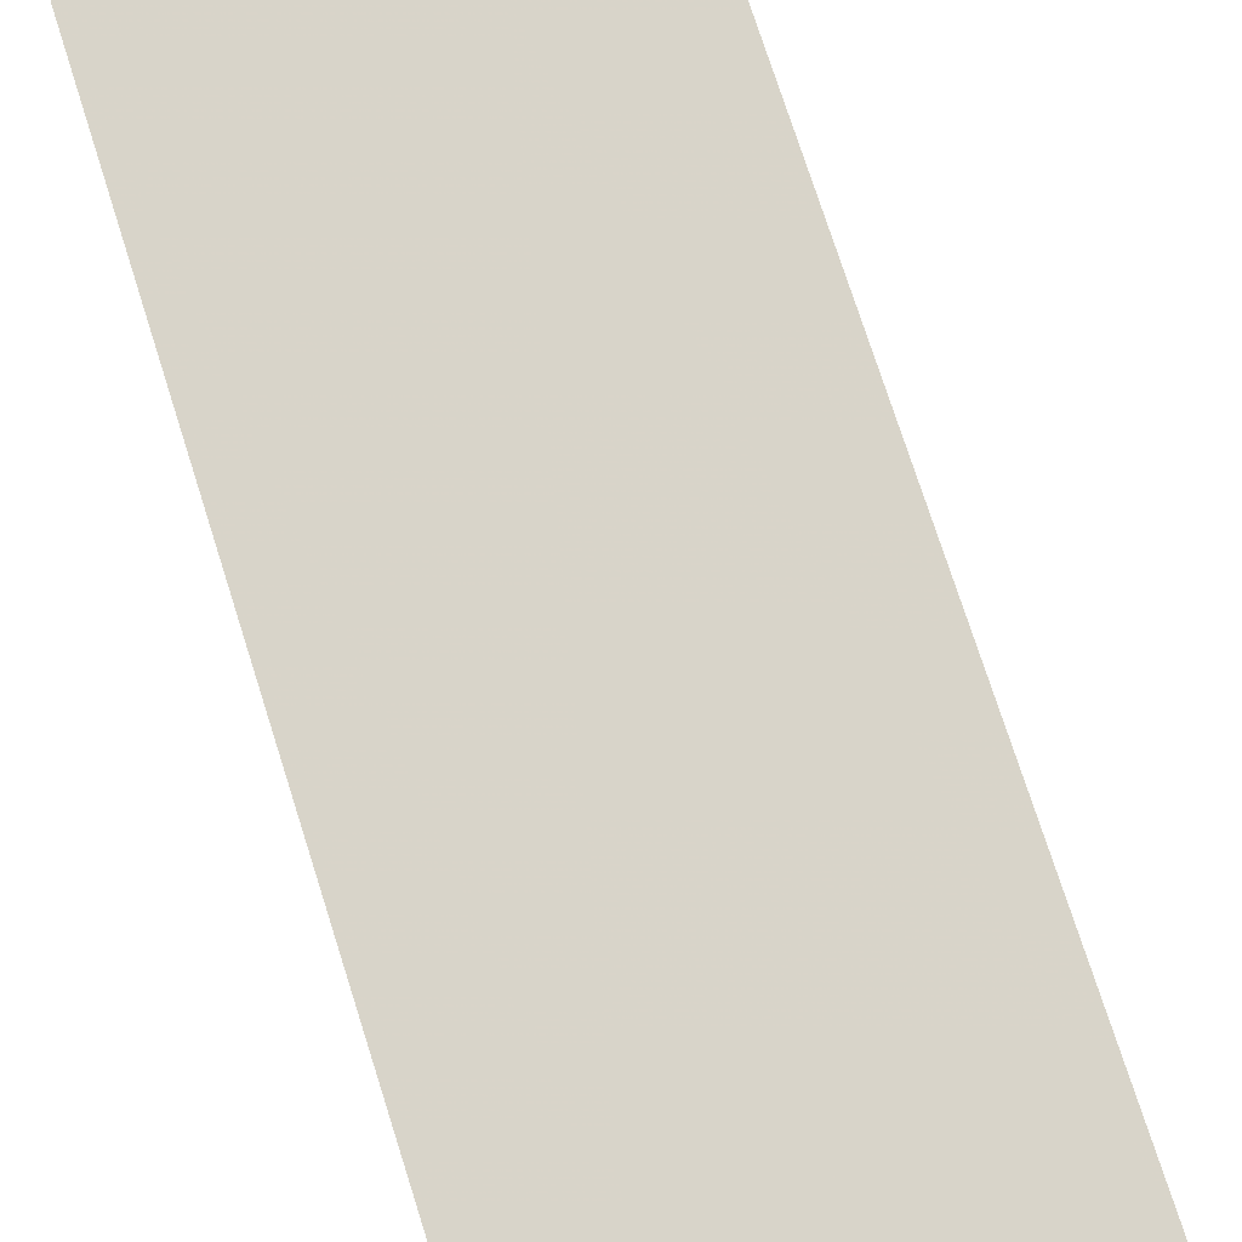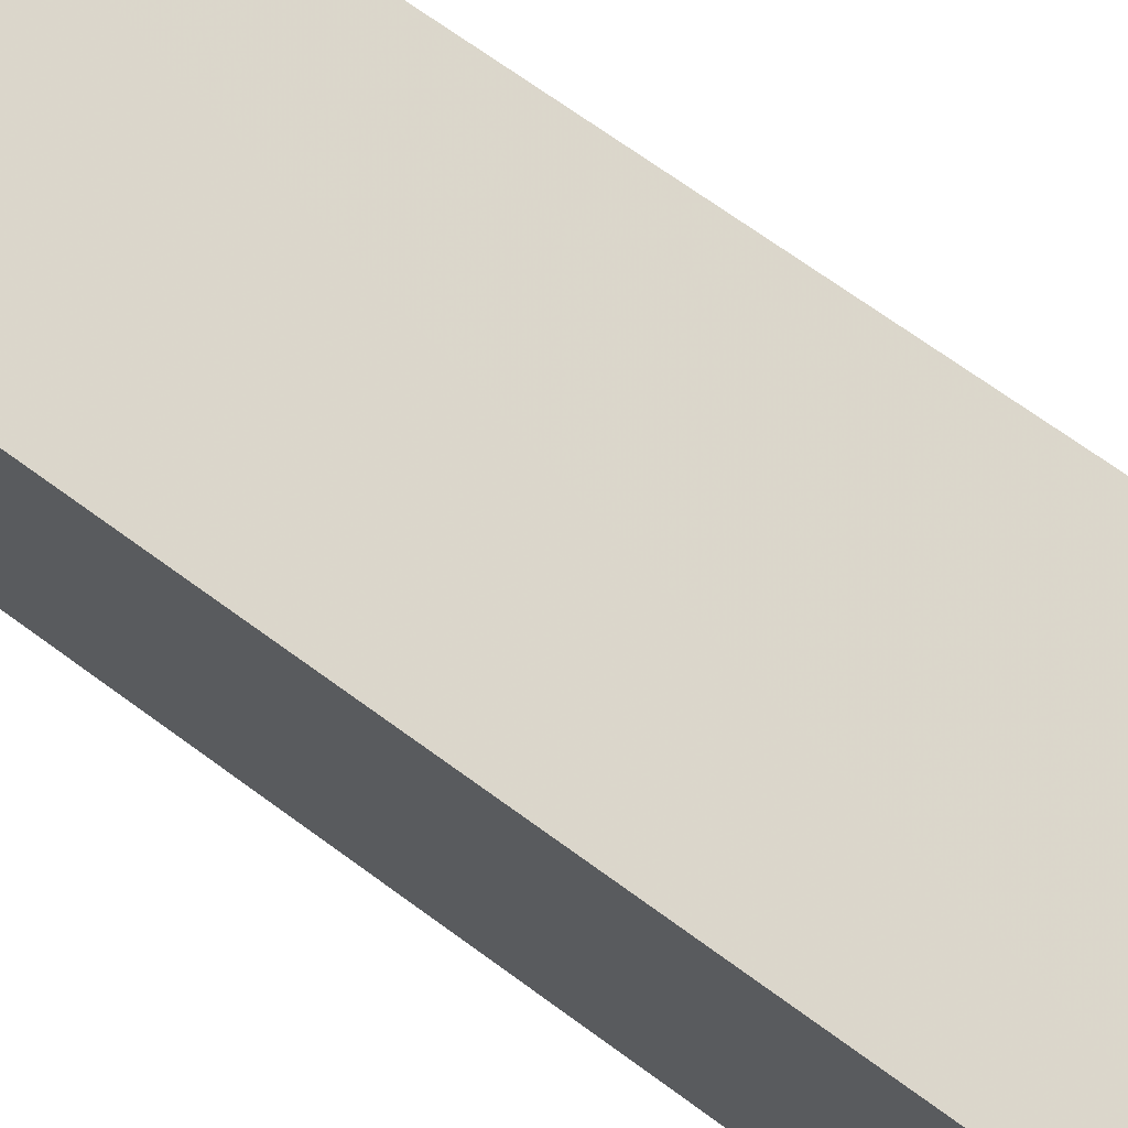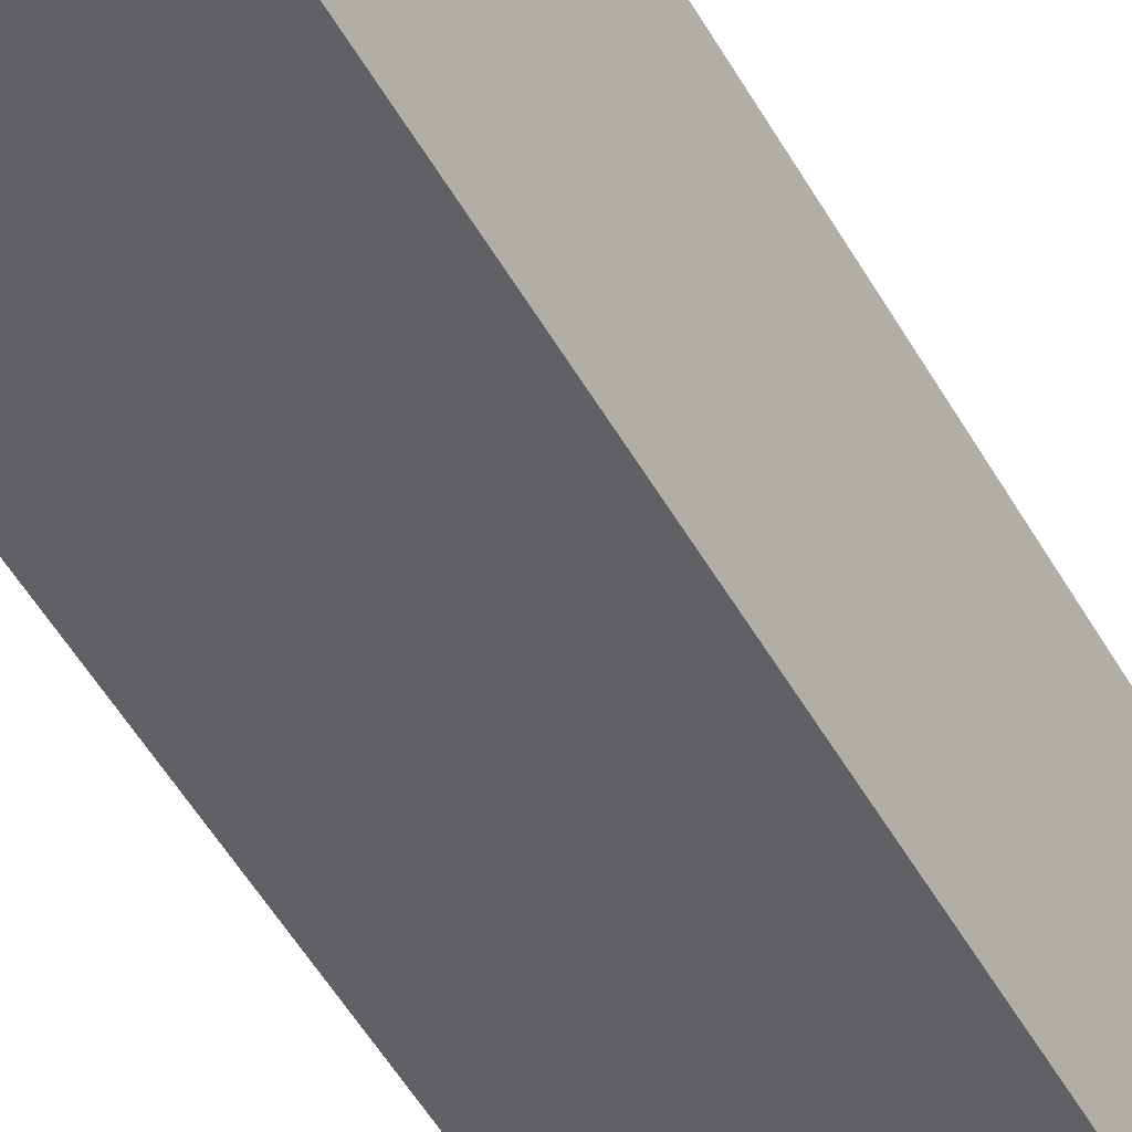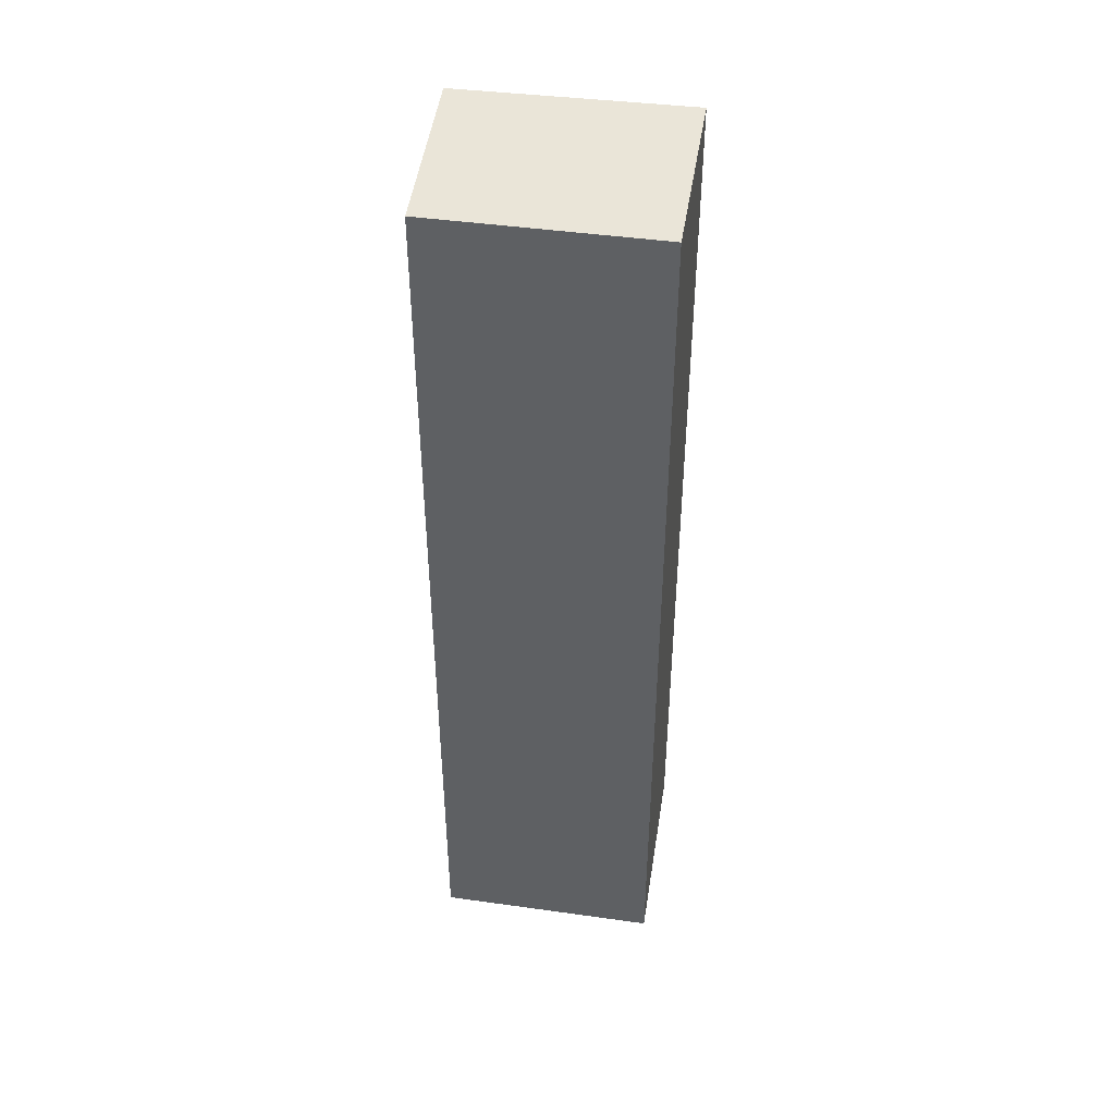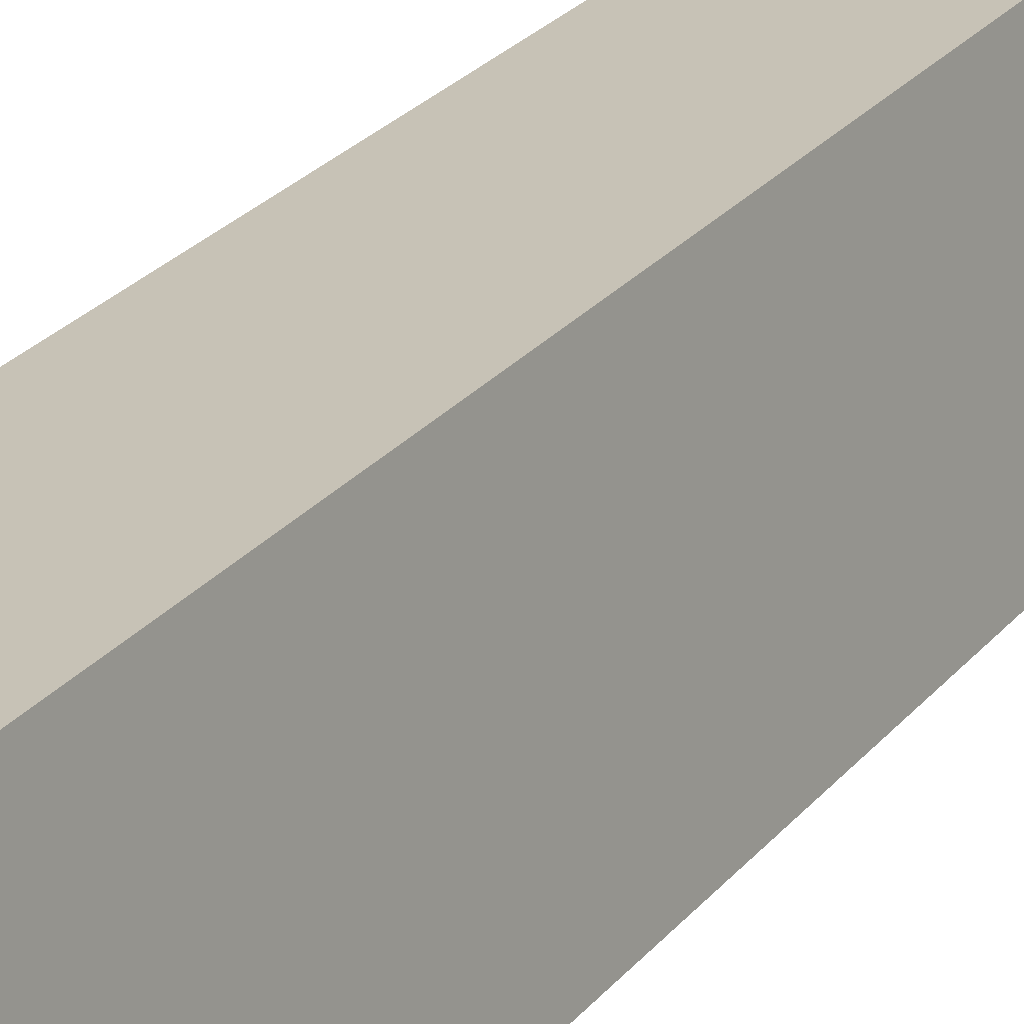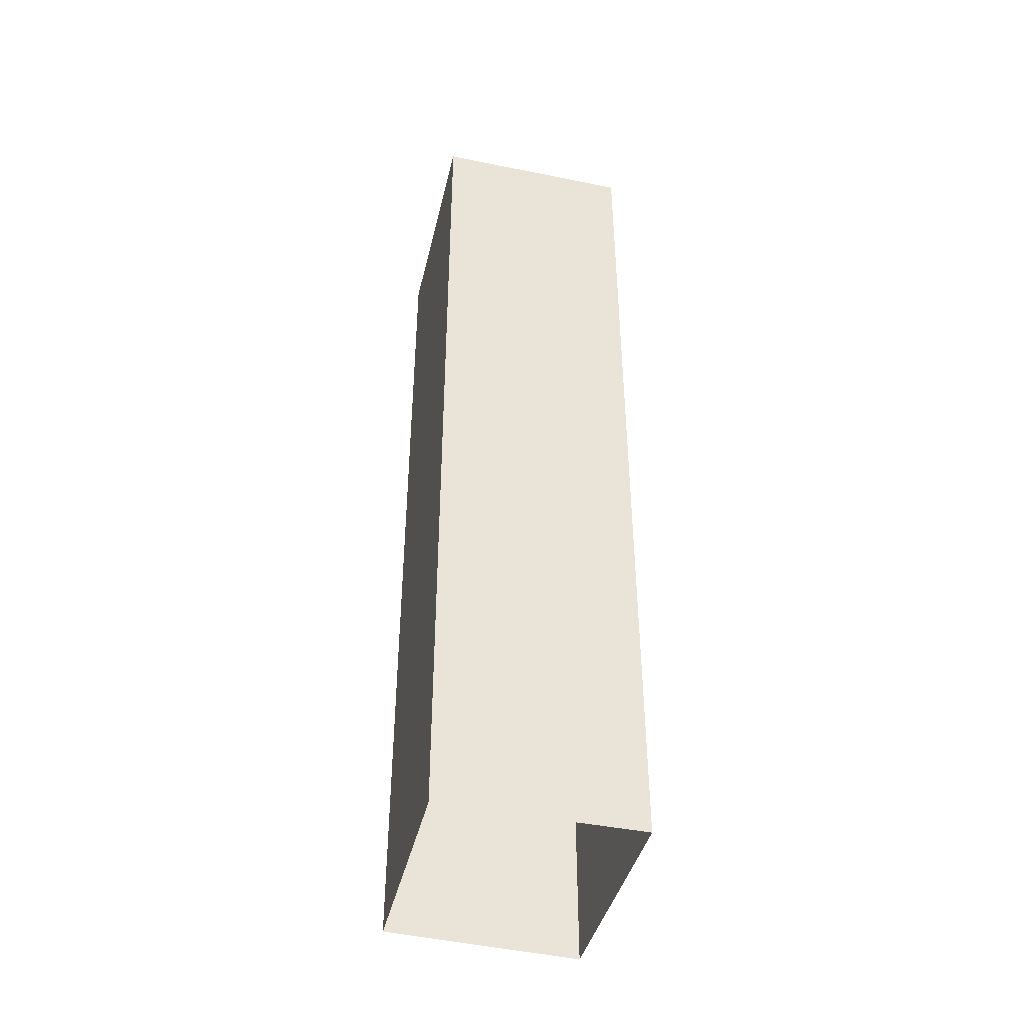
<metadata>
{"format":"obj","ext":"obj","renderer":"f3d","projection":"perspective","resolution":1024,"background":"white","views":[{"elev":66.1,"azim":-16.8,"up":"+Y"},{"elev":61.5,"azim":-52.0,"up":"+Y"},{"elev":-55.6,"azim":-149.9,"up":"+Y"},{"elev":44.8,"azim":-72.0,"up":"+Z"},{"elev":27.2,"azim":31.2,"up":"+Y"},{"elev":-43.1,"azim":-4.4,"up":"+Z"}]}
</metadata>
<code>
v -1.19e+04 -3.508e+04 36.03
v -1.189e+04 -3.507e+04 36.03
v -1.189e+04 -3.508e+04 36.03
v -1.19e+04 -3.508e+04 36.03
v -1.19e+04 -3.508e+04 67.3
v -1.19e+04 -3.508e+04 67.3
v -1.189e+04 -3.508e+04 67.3
v -1.189e+04 -3.507e+04 67.3
f 1 2 3
f 4 1 3
f 5 6 7
f 8 5 7
f 6 4 3
f 7 6 3
f 5 1 4
f 6 5 4
f 5 2 1
f 5 8 2
f 8 3 2
f 8 7 3

</code>
